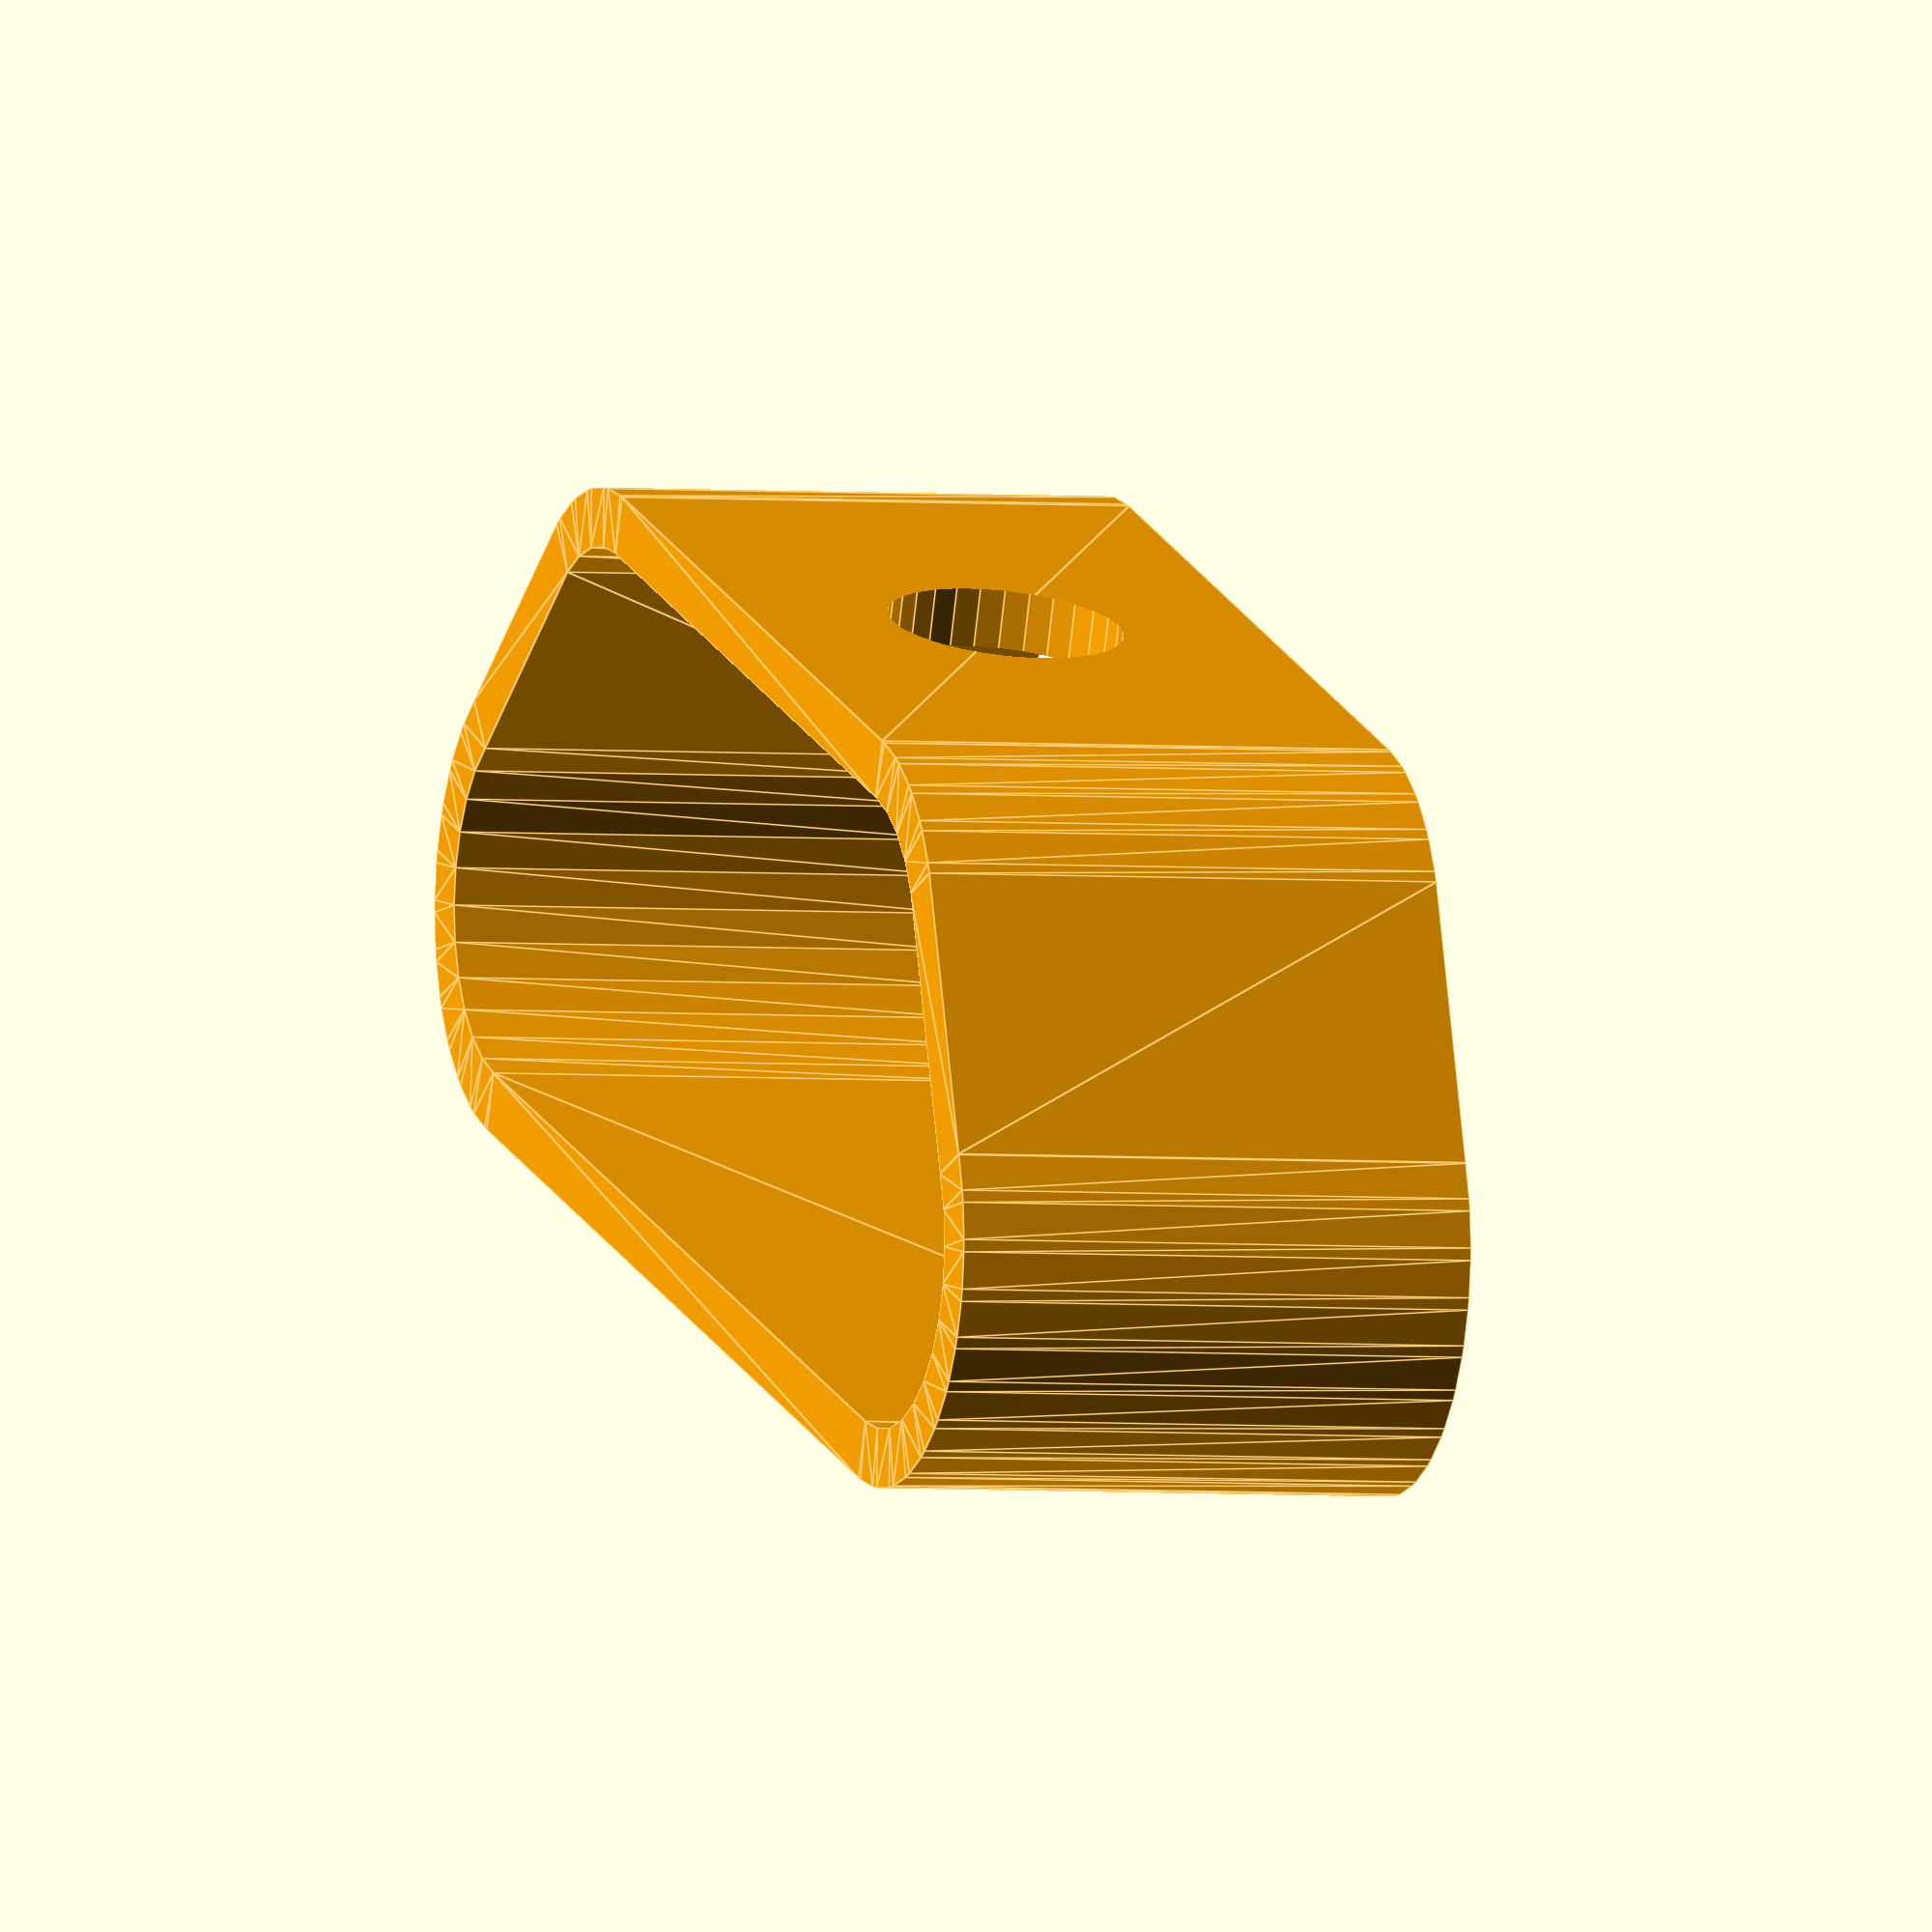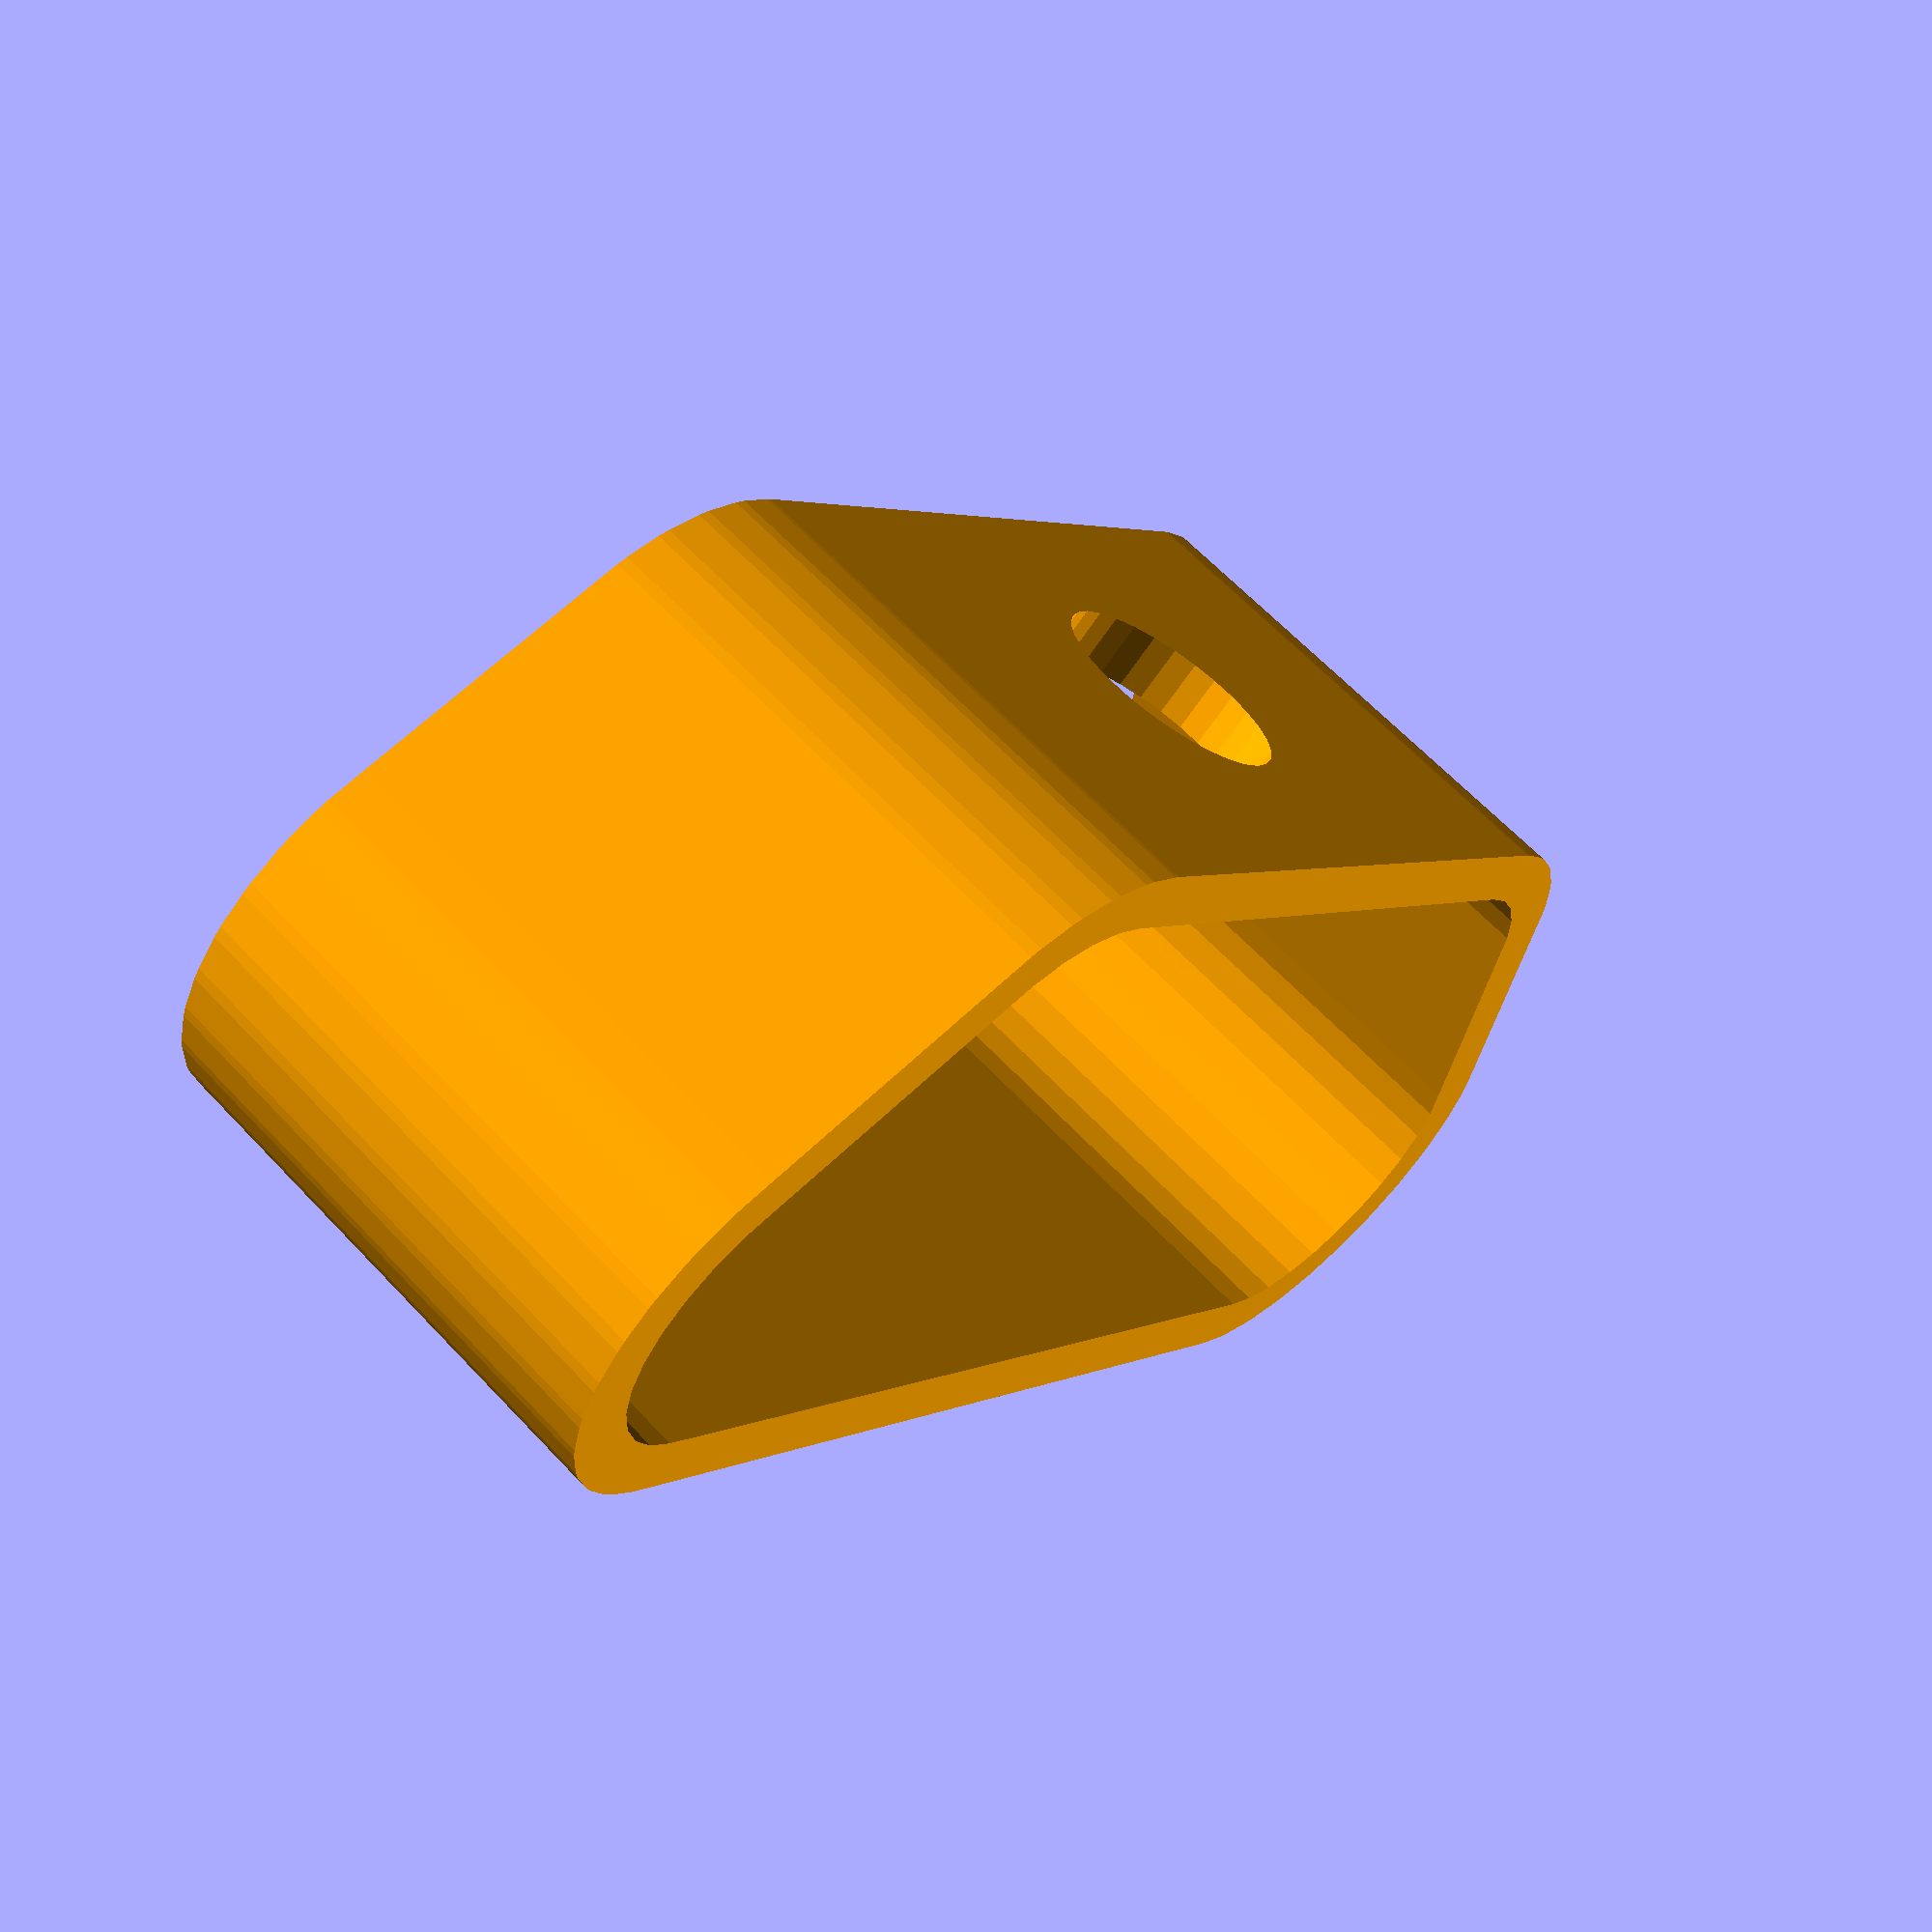
<openscad>
// Modern Inverted Bottle Stand
// by Urban Reininger - aka: UrbanAtWork on Thingiverse and Twitter
// Version 0.1 - May 2016


// Depth of stand
depth = 90; // [1:250]
// How Tall?
tall = 40; // [1:300]
// Bottle Hole Size
bottleHole = 40; // [1:0.1:250]
// Top Width - top of trapazoid
topWidth = 70; // [1:300]
// Base Width - bottom of trapazoid
baseWidth =100;   // [1:300]

// preview[view:south, tilt:bottom diagonal]

// detail level
//$fn =100; 

// RENDERS
color("orange")
rotate([0,0,0])
difference(){

    linear_extrude(height = depth, center = true, convexity = 10){
        difference(){
            
            offset(r = 10){
                hull(){
                    translate([tall,-topWidth,0])
                        circle(30);    
                    translate([tall,topWidth,0])
                        circle(30);  
                        
                    translate([0,-baseWidth,0])
                        circle(30);
                    translate([0,baseWidth,0])
                        circle(30);
                }
            }

        // the cut out
                hull(){
                    translate([tall,-topWidth,0])
                        circle(30);    
                    translate([tall,topWidth,0])
                        circle(30);  
                        
                    translate([0,-baseWidth,0])
                        circle(30);
                    translate([0,baseWidth,0])
                        circle(30);
                }
            }
        }
        
   // cut out for bottle top
        translate([tall,0,0])
        rotate([0,90,0])
        cylinder(d=bottleHole,h=60, center=false);
    }
</openscad>
<views>
elev=2.8 azim=250.4 roll=250.7 proj=o view=edges
elev=297.0 azim=320.0 roll=317.0 proj=p view=wireframe
</views>
